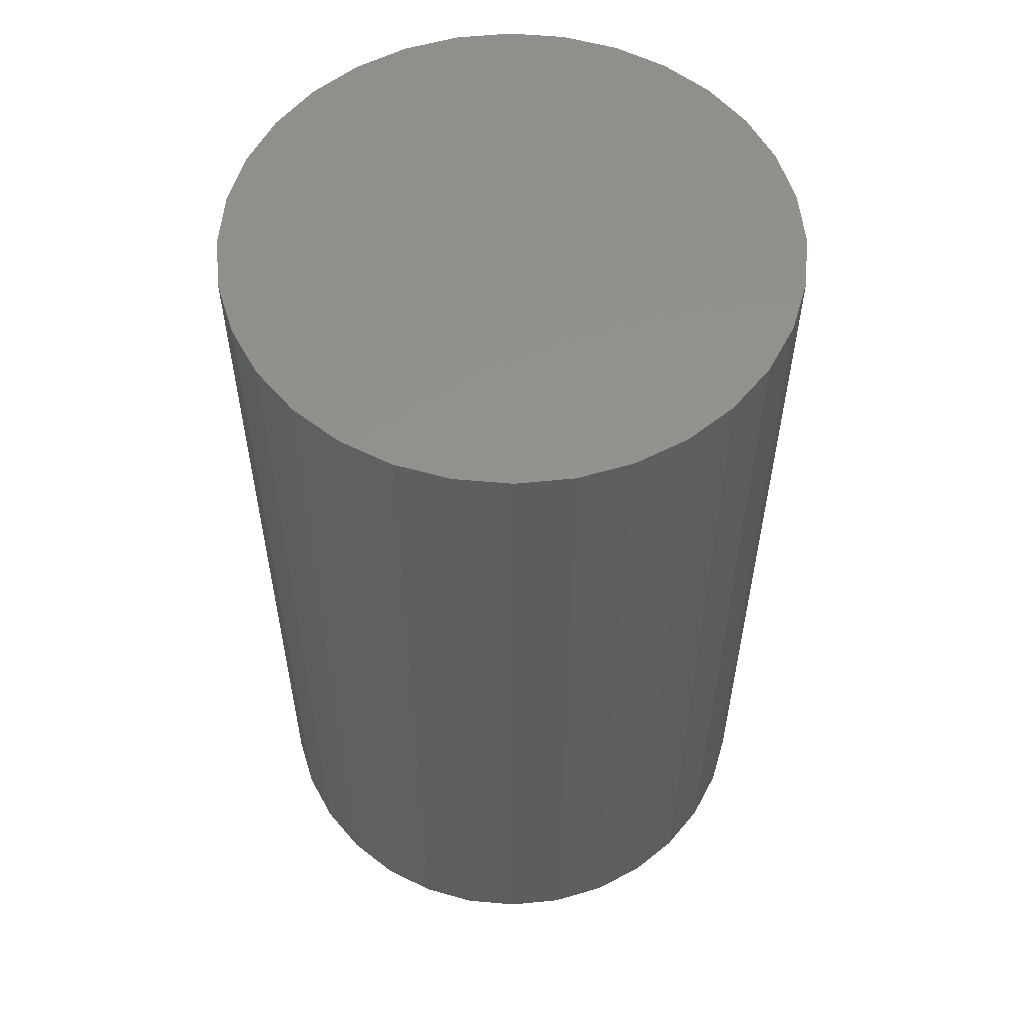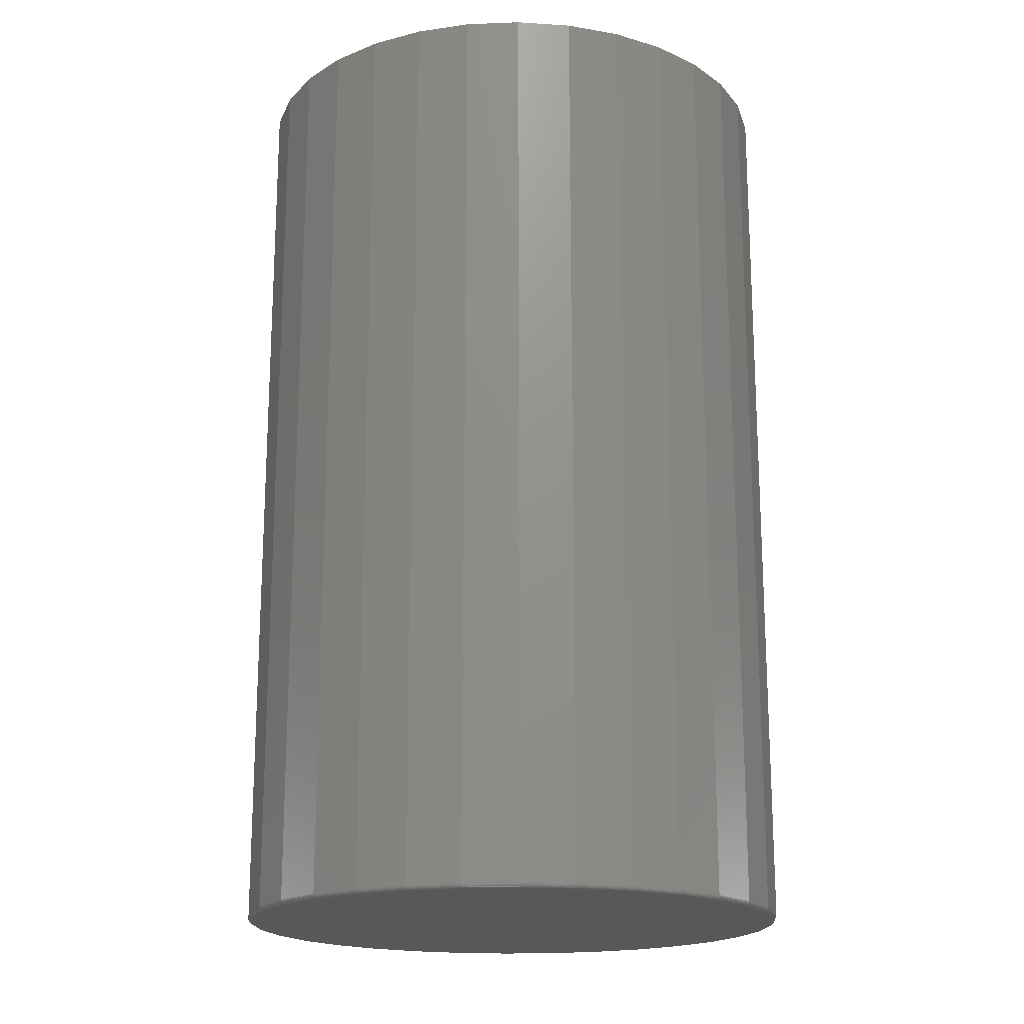
<metadata>
{"format":"stl","ext":"stl","renderer":"f3d","projection":"perspective","resolution":1024,"background":"white","views":[{"elev":56.2,"azim":100.9,"up":"+Z"},{"elev":-18.3,"azim":-158.9,"up":"+Z"}]}
</metadata>
<code>
# stl→obj: 320 verts, 636 faces
v 0.0008224 0.4461 -0.75
v 0.08786 0.4376 -0.75
v -0.08621 0.4376 -0.75
v 0.0008224 -0.4461 -0.75
v -0.08621 -0.4376 -0.75
v 0.08786 -0.4376 -0.75
v -0.1699 -0.4122 -0.75
v 0.1716 -0.4122 -0.75
v -0.247 -0.3709 -0.75
v 0.2487 -0.3709 -0.75
v -0.3146 -0.3155 -0.75
v 0.3163 -0.3155 -0.75
v -0.3701 -0.2479 -0.75
v 0.3718 -0.2479 -0.75
v -0.4114 -0.1707 -0.75
v 0.413 -0.1707 -0.75
v -0.4367 -0.08704 -0.75
v 0.4384 -0.08704 -0.75
v -0.4453 5.662e-17 -0.75
v 0.447 -1.073e-16 -0.75
v -0.4367 0.08704 -0.75
v 0.4384 0.08704 -0.75
v -0.4114 0.1707 -0.75
v 0.413 0.1707 -0.75
v -0.3701 0.2479 -0.75
v 0.3718 0.2479 -0.75
v -0.3146 0.3155 -0.75
v 0.3163 0.3155 -0.75
v -0.247 0.3709 -0.75
v 0.2487 0.3709 -0.75
v -0.1699 0.4122 -0.75
v 0.1716 0.4122 -0.75
v 0.4548 -5.144e-16 -0.7422
v 0.4548 0 0.75
v 0.446 -0.08856 -0.7422
v 0.446 -0.08856 0.75
v 0.4202 -0.1737 -0.7422
v 0.4202 -0.1737 0.75
v 0.3783 -0.2522 -0.7422
v 0.3783 -0.2522 0.75
v 0.3218 -0.321 -0.7422
v 0.3218 -0.321 0.75
v 0.253 -0.3774 -0.7422
v 0.253 -0.3774 0.75
v 0.1745 -0.4194 -0.7422
v 0.1745 -0.4194 0.75
v 0.08938 -0.4452 -0.7422
v 0.08938 -0.4452 0.75
v 0.0008224 -0.4539 -0.7422
v 0.0008224 -0.4539 0.75
v -0.08774 -0.4452 -0.7422
v -0.08774 -0.4452 0.75
v -0.1729 -0.4194 -0.7422
v -0.1729 -0.4194 0.75
v -0.2514 -0.3774 -0.7422
v -0.2514 -0.3774 0.75
v -0.3202 -0.321 -0.7422
v -0.3202 -0.321 0.75
v -0.3766 -0.2522 -0.7422
v -0.3766 -0.2522 0.75
v -0.4186 -0.1737 -0.7422
v -0.4186 -0.1737 0.75
v -0.4444 -0.08856 -0.7422
v -0.4444 -0.08856 0.75
v -0.4531 5.559e-17 -0.7422
v -0.4531 5.559e-17 0.75
v -0.4444 0.08856 -0.7422
v -0.4444 0.08856 0.75
v -0.4186 0.1737 -0.7422
v -0.4186 0.1737 0.75
v -0.3766 0.2522 -0.7422
v -0.3766 0.2522 0.75
v -0.3202 0.321 -0.7422
v -0.3202 0.321 0.75
v -0.2514 0.3774 -0.7422
v -0.2514 0.3774 0.75
v -0.1729 0.4194 -0.7422
v -0.1729 0.4194 0.75
v -0.08774 0.4452 -0.7422
v -0.08774 0.4452 0.75
v 0.0008224 0.4539 -0.7422
v 0.0008224 0.4539 0.75
v 0.08938 0.4452 -0.7422
v 0.08938 0.4452 0.75
v 0.1745 0.4194 -0.7422
v 0.1745 0.4194 0.75
v 0.253 0.3774 -0.7422
v 0.253 0.3774 0.75
v 0.3218 0.321 -0.7422
v 0.3218 0.321 0.75
v 0.3783 0.2522 -0.7422
v 0.3783 0.2522 0.75
v 0.4202 0.1737 -0.7422
v 0.4202 0.1737 0.75
v 0.446 0.08856 -0.7422
v 0.446 0.08856 0.75
v 0.4546 0 -0.7437
v 0.4459 -0.08853 -0.7437
v 0.4542 0 -0.7452
v 0.4455 -0.08844 -0.7452
v 0.4535 0 -0.7465
v 0.4448 -0.0883 -0.7465
v 0.4525 -2.776e-17 -0.7477
v 0.4438 -0.08811 -0.7477
v 0.4513 -2.776e-17 -0.7487
v 0.4426 -0.08788 -0.7487
v 0.4499 0 -0.7494
v 0.4413 -0.08762 -0.7494
v 0.4485 0 -0.7498
v 0.4399 -0.08733 -0.7498
v -0.4443 -0.08853 -0.7437
v -0.453 2.22e-16 -0.7437
v -0.4438 -0.08844 -0.7452
v -0.4525 2.22e-16 -0.7452
v -0.4431 -0.0883 -0.7465
v -0.4518 2.22e-16 -0.7465
v -0.4422 -0.08811 -0.7477
v -0.4508 2.22e-16 -0.7477
v -0.441 -0.08788 -0.7487
v -0.4497 2.22e-16 -0.7487
v -0.4397 -0.08762 -0.7494
v -0.4483 1.943e-16 -0.7494
v -0.4382 -0.08733 -0.7498
v -0.4468 2.22e-16 -0.7498
v -0.4184 -0.1737 -0.7437
v -0.418 -0.1735 -0.7452
v -0.4174 -0.1732 -0.7465
v -0.4165 -0.1728 -0.7477
v -0.4154 -0.1724 -0.7487
v -0.4141 -0.1719 -0.7494
v -0.4128 -0.1713 -0.7498
v -0.3765 -0.2521 -0.7437
v -0.3761 -0.2519 -0.7452
v -0.3755 -0.2515 -0.7465
v -0.3747 -0.2509 -0.7477
v -0.3737 -0.2503 -0.7487
v -0.3726 -0.2495 -0.7494
v -0.3714 -0.2487 -0.7498
v -0.3201 -0.3209 -0.7437
v -0.3197 -0.3206 -0.7452
v -0.3192 -0.3201 -0.7465
v -0.3185 -0.3194 -0.7477
v -0.3177 -0.3185 -0.7487
v -0.3168 -0.3176 -0.7494
v -0.3157 -0.3165 -0.7498
v -0.2513 -0.3773 -0.7437
v -0.251 -0.3769 -0.7452
v -0.2506 -0.3763 -0.7465
v -0.2501 -0.3755 -0.7477
v -0.2494 -0.3746 -0.7487
v -0.2487 -0.3734 -0.7494
v -0.2479 -0.3722 -0.7498
v -0.1728 -0.4193 -0.7437
v -0.1727 -0.4188 -0.7452
v -0.1724 -0.4182 -0.7465
v -0.172 -0.4173 -0.7477
v -0.1716 -0.4162 -0.7487
v -0.1711 -0.4149 -0.7494
v -0.1705 -0.4136 -0.7498
v -0.08771 -0.4451 -0.7437
v -0.08762 -0.4446 -0.7452
v -0.08748 -0.4439 -0.7465
v -0.08729 -0.443 -0.7477
v -0.08706 -0.4418 -0.7487
v -0.0868 -0.4405 -0.7494
v -0.08651 -0.4391 -0.7498
v 0.0008224 -0.4538 -0.7437
v 0.0008224 -0.4534 -0.7452
v 0.0008224 -0.4526 -0.7465
v 0.0008224 -0.4517 -0.7477
v 0.0008224 -0.4505 -0.7487
v 0.0008224 -0.4491 -0.7494
v 0.0008224 -0.4477 -0.7498
v 0.08935 -0.4451 -0.7437
v 0.08927 -0.4446 -0.7452
v 0.08913 -0.4439 -0.7465
v 0.08894 -0.443 -0.7477
v 0.08871 -0.4418 -0.7487
v 0.08844 -0.4405 -0.7494
v 0.08816 -0.4391 -0.7498
v 0.1745 -0.4193 -0.7437
v 0.1743 -0.4188 -0.7452
v 0.174 -0.4182 -0.7465
v 0.1737 -0.4173 -0.7477
v 0.1732 -0.4162 -0.7487
v 0.1727 -0.4149 -0.7494
v 0.1721 -0.4136 -0.7498
v 0.2529 -0.3773 -0.7437
v 0.2527 -0.3769 -0.7452
v 0.2523 -0.3763 -0.7465
v 0.2518 -0.3755 -0.7477
v 0.2511 -0.3746 -0.7487
v 0.2503 -0.3734 -0.7494
v 0.2495 -0.3722 -0.7498
v 0.3217 -0.3209 -0.7437
v 0.3214 -0.3206 -0.7452
v 0.3209 -0.3201 -0.7465
v 0.3202 -0.3194 -0.7477
v 0.3194 -0.3185 -0.7487
v 0.3184 -0.3176 -0.7494
v 0.3174 -0.3165 -0.7498
v 0.3781 -0.2521 -0.7437
v 0.3778 -0.2519 -0.7452
v 0.3772 -0.2515 -0.7465
v 0.3764 -0.2509 -0.7477
v 0.3754 -0.2503 -0.7487
v 0.3743 -0.2495 -0.7494
v 0.373 -0.2487 -0.7498
v 0.4201 -0.1737 -0.7437
v 0.4197 -0.1735 -0.7452
v 0.419 -0.1732 -0.7465
v 0.4181 -0.1728 -0.7477
v 0.417 -0.1724 -0.7487
v 0.4158 -0.1719 -0.7494
v 0.4144 -0.1713 -0.7498
v -0.4443 0.08853 -0.7437
v -0.4438 0.08844 -0.7452
v -0.4431 0.0883 -0.7465
v -0.4422 0.08811 -0.7477
v -0.441 0.08788 -0.7487
v -0.4397 0.08762 -0.7494
v -0.4382 0.08733 -0.7498
v 0.4459 0.08853 -0.7437
v 0.4455 0.08844 -0.7452
v 0.4448 0.0883 -0.7465
v 0.4438 0.08811 -0.7477
v 0.4426 0.08788 -0.7487
v 0.4413 0.08762 -0.7494
v 0.4399 0.08733 -0.7498
v 0.4201 0.1737 -0.7437
v 0.4197 0.1735 -0.7452
v 0.419 0.1732 -0.7465
v 0.4181 0.1728 -0.7477
v 0.417 0.1724 -0.7487
v 0.4158 0.1719 -0.7494
v 0.4144 0.1713 -0.7498
v 0.3781 0.2521 -0.7437
v 0.3778 0.2519 -0.7452
v 0.3772 0.2515 -0.7465
v 0.3764 0.2509 -0.7477
v 0.3754 0.2503 -0.7487
v 0.3743 0.2495 -0.7494
v 0.373 0.2487 -0.7498
v 0.3217 0.3209 -0.7437
v 0.3214 0.3206 -0.7452
v 0.3209 0.3201 -0.7465
v 0.3202 0.3194 -0.7477
v 0.3194 0.3185 -0.7487
v 0.3184 0.3176 -0.7494
v 0.3174 0.3165 -0.7498
v 0.2529 0.3773 -0.7437
v 0.2527 0.3769 -0.7452
v 0.2523 0.3763 -0.7465
v 0.2518 0.3755 -0.7477
v 0.2511 0.3746 -0.7487
v 0.2503 0.3734 -0.7494
v 0.2495 0.3722 -0.7498
v 0.1745 0.4193 -0.7437
v 0.1743 0.4188 -0.7452
v 0.174 0.4182 -0.7465
v 0.1737 0.4173 -0.7477
v 0.1732 0.4162 -0.7487
v 0.1727 0.4149 -0.7494
v 0.1721 0.4136 -0.7498
v 0.08935 0.4451 -0.7437
v 0.08927 0.4446 -0.7452
v 0.08913 0.4439 -0.7465
v 0.08894 0.443 -0.7477
v 0.08871 0.4418 -0.7487
v 0.08844 0.4405 -0.7494
v 0.08816 0.4391 -0.7498
v 0.0008224 0.4538 -0.7437
v 0.0008224 0.4534 -0.7452
v 0.0008224 0.4526 -0.7465
v 0.0008224 0.4517 -0.7477
v 0.0008224 0.4505 -0.7487
v 0.0008224 0.4491 -0.7494
v 0.0008224 0.4477 -0.7498
v -0.08771 0.4451 -0.7437
v -0.08762 0.4446 -0.7452
v -0.08748 0.4439 -0.7465
v -0.08729 0.443 -0.7477
v -0.08706 0.4418 -0.7487
v -0.0868 0.4405 -0.7494
v -0.08651 0.4391 -0.7498
v -0.1728 0.4193 -0.7437
v -0.1727 0.4188 -0.7452
v -0.1724 0.4182 -0.7465
v -0.172 0.4173 -0.7477
v -0.1716 0.4162 -0.7487
v -0.1711 0.4149 -0.7494
v -0.1705 0.4136 -0.7498
v -0.2513 0.3773 -0.7437
v -0.251 0.3769 -0.7452
v -0.2506 0.3763 -0.7465
v -0.2501 0.3755 -0.7477
v -0.2494 0.3746 -0.7487
v -0.2487 0.3734 -0.7494
v -0.2479 0.3722 -0.7498
v -0.3201 0.3209 -0.7437
v -0.3197 0.3206 -0.7452
v -0.3192 0.3201 -0.7465
v -0.3185 0.3194 -0.7477
v -0.3177 0.3185 -0.7487
v -0.3168 0.3176 -0.7494
v -0.3157 0.3165 -0.7498
v -0.3765 0.2521 -0.7437
v -0.3761 0.2519 -0.7452
v -0.3755 0.2515 -0.7465
v -0.3747 0.2509 -0.7477
v -0.3737 0.2503 -0.7487
v -0.3726 0.2495 -0.7494
v -0.3714 0.2487 -0.7498
v -0.4184 0.1737 -0.7437
v -0.418 0.1735 -0.7452
v -0.4174 0.1732 -0.7465
v -0.4165 0.1728 -0.7477
v -0.4154 0.1724 -0.7487
v -0.4141 0.1719 -0.7494
v -0.4128 0.1713 -0.7498
f 1 2 3
f 4 5 6
f 6 5 7
f 6 7 8
f 8 7 9
f 8 9 10
f 10 9 11
f 10 11 12
f 12 11 13
f 12 13 14
f 14 13 15
f 14 15 16
f 16 15 17
f 16 17 18
f 18 17 19
f 18 19 20
f 20 19 21
f 20 21 22
f 22 21 23
f 22 23 24
f 24 23 25
f 24 25 26
f 26 25 27
f 26 27 28
f 28 27 29
f 28 29 30
f 30 29 31
f 30 31 32
f 32 31 3
f 32 3 2
f 33 34 35
f 35 34 36
f 35 36 37
f 37 36 38
f 37 38 39
f 39 38 40
f 39 40 41
f 41 40 42
f 41 42 43
f 43 42 44
f 43 44 45
f 45 44 46
f 45 46 47
f 47 46 48
f 47 48 49
f 49 48 50
f 49 50 51
f 51 50 52
f 51 52 53
f 53 52 54
f 53 54 55
f 55 54 56
f 55 56 57
f 57 56 58
f 57 58 59
f 59 58 60
f 59 60 61
f 61 60 62
f 61 62 63
f 63 62 64
f 63 64 65
f 65 64 66
f 65 66 67
f 67 66 68
f 67 68 69
f 69 68 70
f 69 70 71
f 71 70 72
f 71 72 73
f 73 72 74
f 73 74 75
f 75 74 76
f 75 76 77
f 77 76 78
f 77 78 79
f 79 78 80
f 79 80 81
f 81 80 82
f 81 82 83
f 83 82 84
f 83 84 85
f 85 84 86
f 85 86 87
f 87 86 88
f 87 88 89
f 89 88 90
f 89 90 91
f 91 90 92
f 91 92 93
f 93 92 94
f 93 94 95
f 95 94 96
f 95 96 33
f 33 96 34
f 33 35 97
f 97 35 98
f 97 98 99
f 99 98 100
f 99 100 101
f 101 100 102
f 101 102 103
f 103 102 104
f 103 104 105
f 105 104 106
f 105 106 107
f 107 106 108
f 107 108 109
f 109 108 110
f 109 110 20
f 20 110 18
f 63 65 111
f 111 65 112
f 111 112 113
f 113 112 114
f 113 114 115
f 115 114 116
f 115 116 117
f 117 116 118
f 117 118 119
f 119 118 120
f 119 120 121
f 121 120 122
f 121 122 123
f 123 122 124
f 123 124 17
f 17 124 19
f 61 63 125
f 125 63 111
f 125 111 126
f 126 111 113
f 126 113 127
f 127 113 115
f 127 115 128
f 128 115 117
f 128 117 129
f 129 117 119
f 129 119 130
f 130 119 121
f 130 121 131
f 131 121 123
f 131 123 15
f 15 123 17
f 59 61 132
f 132 61 125
f 132 125 133
f 133 125 126
f 133 126 134
f 134 126 127
f 134 127 135
f 135 127 128
f 135 128 136
f 136 128 129
f 136 129 137
f 137 129 130
f 137 130 138
f 138 130 131
f 138 131 13
f 13 131 15
f 57 59 139
f 139 59 132
f 139 132 140
f 140 132 133
f 140 133 141
f 141 133 134
f 141 134 142
f 142 134 135
f 142 135 143
f 143 135 136
f 143 136 144
f 144 136 137
f 144 137 145
f 145 137 138
f 145 138 11
f 11 138 13
f 55 57 146
f 146 57 139
f 146 139 147
f 147 139 140
f 147 140 148
f 148 140 141
f 148 141 149
f 149 141 142
f 149 142 150
f 150 142 143
f 150 143 151
f 151 143 144
f 151 144 152
f 152 144 145
f 152 145 9
f 9 145 11
f 53 55 153
f 153 55 146
f 153 146 154
f 154 146 147
f 154 147 155
f 155 147 148
f 155 148 156
f 156 148 149
f 156 149 157
f 157 149 150
f 157 150 158
f 158 150 151
f 158 151 159
f 159 151 152
f 159 152 7
f 7 152 9
f 51 53 160
f 160 53 153
f 160 153 161
f 161 153 154
f 161 154 162
f 162 154 155
f 162 155 163
f 163 155 156
f 163 156 164
f 164 156 157
f 164 157 165
f 165 157 158
f 165 158 166
f 166 158 159
f 166 159 5
f 5 159 7
f 49 51 167
f 167 51 160
f 167 160 168
f 168 160 161
f 168 161 169
f 169 161 162
f 169 162 170
f 170 162 163
f 170 163 171
f 171 163 164
f 171 164 172
f 172 164 165
f 172 165 173
f 173 165 166
f 173 166 4
f 4 166 5
f 47 49 174
f 174 49 167
f 174 167 175
f 175 167 168
f 175 168 176
f 176 168 169
f 176 169 177
f 177 169 170
f 177 170 178
f 178 170 171
f 178 171 179
f 179 171 172
f 179 172 180
f 180 172 173
f 180 173 6
f 6 173 4
f 45 47 181
f 181 47 174
f 181 174 182
f 182 174 175
f 182 175 183
f 183 175 176
f 183 176 184
f 184 176 177
f 184 177 185
f 185 177 178
f 185 178 186
f 186 178 179
f 186 179 187
f 187 179 180
f 187 180 8
f 8 180 6
f 43 45 188
f 188 45 181
f 188 181 189
f 189 181 182
f 189 182 190
f 190 182 183
f 190 183 191
f 191 183 184
f 191 184 192
f 192 184 185
f 192 185 193
f 193 185 186
f 193 186 194
f 194 186 187
f 194 187 10
f 10 187 8
f 41 43 195
f 195 43 188
f 195 188 196
f 196 188 189
f 196 189 197
f 197 189 190
f 197 190 198
f 198 190 191
f 198 191 199
f 199 191 192
f 199 192 200
f 200 192 193
f 200 193 201
f 201 193 194
f 201 194 12
f 12 194 10
f 39 41 202
f 202 41 195
f 202 195 203
f 203 195 196
f 203 196 204
f 204 196 197
f 204 197 205
f 205 197 198
f 205 198 206
f 206 198 199
f 206 199 207
f 207 199 200
f 207 200 208
f 208 200 201
f 208 201 14
f 14 201 12
f 37 39 209
f 209 39 202
f 209 202 210
f 210 202 203
f 210 203 211
f 211 203 204
f 211 204 212
f 212 204 205
f 212 205 213
f 213 205 206
f 213 206 214
f 214 206 207
f 214 207 215
f 215 207 208
f 215 208 16
f 16 208 14
f 35 37 98
f 98 37 209
f 98 209 100
f 100 209 210
f 100 210 102
f 102 210 211
f 102 211 104
f 104 211 212
f 104 212 106
f 106 212 213
f 106 213 108
f 108 213 214
f 108 214 110
f 110 214 215
f 110 215 18
f 18 215 16
f 65 67 112
f 112 67 216
f 112 216 114
f 114 216 217
f 114 217 116
f 116 217 218
f 116 218 118
f 118 218 219
f 118 219 120
f 120 219 220
f 120 220 122
f 122 220 221
f 122 221 124
f 124 221 222
f 124 222 19
f 19 222 21
f 95 33 223
f 223 33 97
f 223 97 224
f 224 97 99
f 224 99 225
f 225 99 101
f 225 101 226
f 226 101 103
f 226 103 227
f 227 103 105
f 227 105 228
f 228 105 107
f 228 107 229
f 229 107 109
f 229 109 22
f 22 109 20
f 93 95 230
f 230 95 223
f 230 223 231
f 231 223 224
f 231 224 232
f 232 224 225
f 232 225 233
f 233 225 226
f 233 226 234
f 234 226 227
f 234 227 235
f 235 227 228
f 235 228 236
f 236 228 229
f 236 229 24
f 24 229 22
f 91 93 237
f 237 93 230
f 237 230 238
f 238 230 231
f 238 231 239
f 239 231 232
f 239 232 240
f 240 232 233
f 240 233 241
f 241 233 234
f 241 234 242
f 242 234 235
f 242 235 243
f 243 235 236
f 243 236 26
f 26 236 24
f 89 91 244
f 244 91 237
f 244 237 245
f 245 237 238
f 245 238 246
f 246 238 239
f 246 239 247
f 247 239 240
f 247 240 248
f 248 240 241
f 248 241 249
f 249 241 242
f 249 242 250
f 250 242 243
f 250 243 28
f 28 243 26
f 87 89 251
f 251 89 244
f 251 244 252
f 252 244 245
f 252 245 253
f 253 245 246
f 253 246 254
f 254 246 247
f 254 247 255
f 255 247 248
f 255 248 256
f 256 248 249
f 256 249 257
f 257 249 250
f 257 250 30
f 30 250 28
f 85 87 258
f 258 87 251
f 258 251 259
f 259 251 252
f 259 252 260
f 260 252 253
f 260 253 261
f 261 253 254
f 261 254 262
f 262 254 255
f 262 255 263
f 263 255 256
f 263 256 264
f 264 256 257
f 264 257 32
f 32 257 30
f 83 85 265
f 265 85 258
f 265 258 266
f 266 258 259
f 266 259 267
f 267 259 260
f 267 260 268
f 268 260 261
f 268 261 269
f 269 261 262
f 269 262 270
f 270 262 263
f 270 263 271
f 271 263 264
f 271 264 2
f 2 264 32
f 81 83 272
f 272 83 265
f 272 265 273
f 273 265 266
f 273 266 274
f 274 266 267
f 274 267 275
f 275 267 268
f 275 268 276
f 276 268 269
f 276 269 277
f 277 269 270
f 277 270 278
f 278 270 271
f 278 271 1
f 1 271 2
f 79 81 279
f 279 81 272
f 279 272 280
f 280 272 273
f 280 273 281
f 281 273 274
f 281 274 282
f 282 274 275
f 282 275 283
f 283 275 276
f 283 276 284
f 284 276 277
f 284 277 285
f 285 277 278
f 285 278 3
f 3 278 1
f 77 79 286
f 286 79 279
f 286 279 287
f 287 279 280
f 287 280 288
f 288 280 281
f 288 281 289
f 289 281 282
f 289 282 290
f 290 282 283
f 290 283 291
f 291 283 284
f 291 284 292
f 292 284 285
f 292 285 31
f 31 285 3
f 75 77 293
f 293 77 286
f 293 286 294
f 294 286 287
f 294 287 295
f 295 287 288
f 295 288 296
f 296 288 289
f 296 289 297
f 297 289 290
f 297 290 298
f 298 290 291
f 298 291 299
f 299 291 292
f 299 292 29
f 29 292 31
f 73 75 300
f 300 75 293
f 300 293 301
f 301 293 294
f 301 294 302
f 302 294 295
f 302 295 303
f 303 295 296
f 303 296 304
f 304 296 297
f 304 297 305
f 305 297 298
f 305 298 306
f 306 298 299
f 306 299 27
f 27 299 29
f 71 73 307
f 307 73 300
f 307 300 308
f 308 300 301
f 308 301 309
f 309 301 302
f 309 302 310
f 310 302 303
f 310 303 311
f 311 303 304
f 311 304 312
f 312 304 305
f 312 305 313
f 313 305 306
f 313 306 25
f 25 306 27
f 69 71 314
f 314 71 307
f 314 307 315
f 315 307 308
f 315 308 316
f 316 308 309
f 316 309 317
f 317 309 310
f 317 310 318
f 318 310 311
f 318 311 319
f 319 311 312
f 319 312 320
f 320 312 313
f 320 313 23
f 23 313 25
f 67 69 216
f 216 69 314
f 216 314 217
f 217 314 315
f 217 315 218
f 218 315 316
f 218 316 219
f 219 316 317
f 219 317 220
f 220 317 318
f 220 318 221
f 221 318 319
f 221 319 222
f 222 319 320
f 222 320 21
f 21 320 23
f 80 84 82
f 84 80 86
f 86 80 78
f 86 78 88
f 88 78 76
f 88 76 90
f 90 76 74
f 90 74 92
f 92 74 72
f 92 72 94
f 94 72 70
f 94 70 96
f 96 70 68
f 96 68 34
f 34 68 66
f 34 66 36
f 36 66 64
f 36 64 38
f 38 64 62
f 38 62 40
f 40 62 60
f 40 60 42
f 42 60 58
f 42 58 44
f 44 58 56
f 44 56 46
f 46 56 54
f 46 54 48
f 48 54 52
f 48 52 50

</code>
